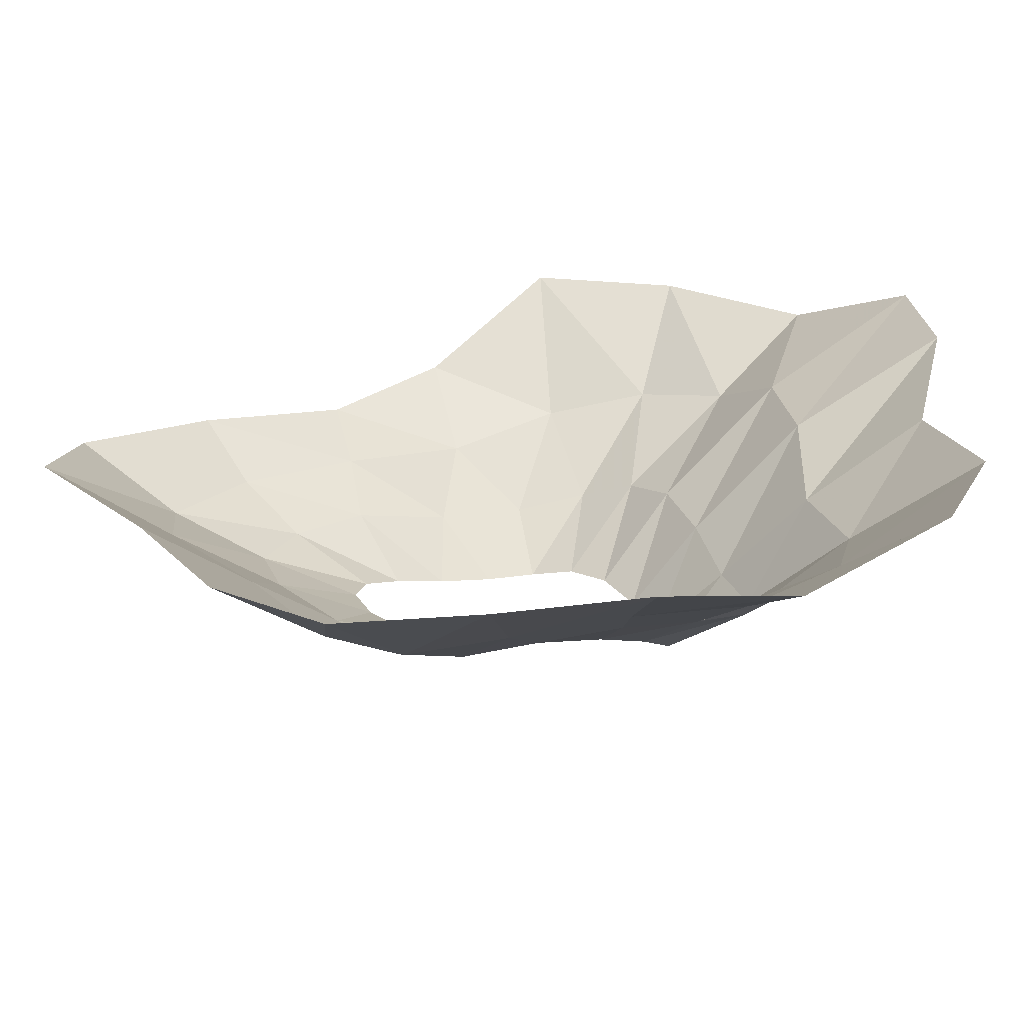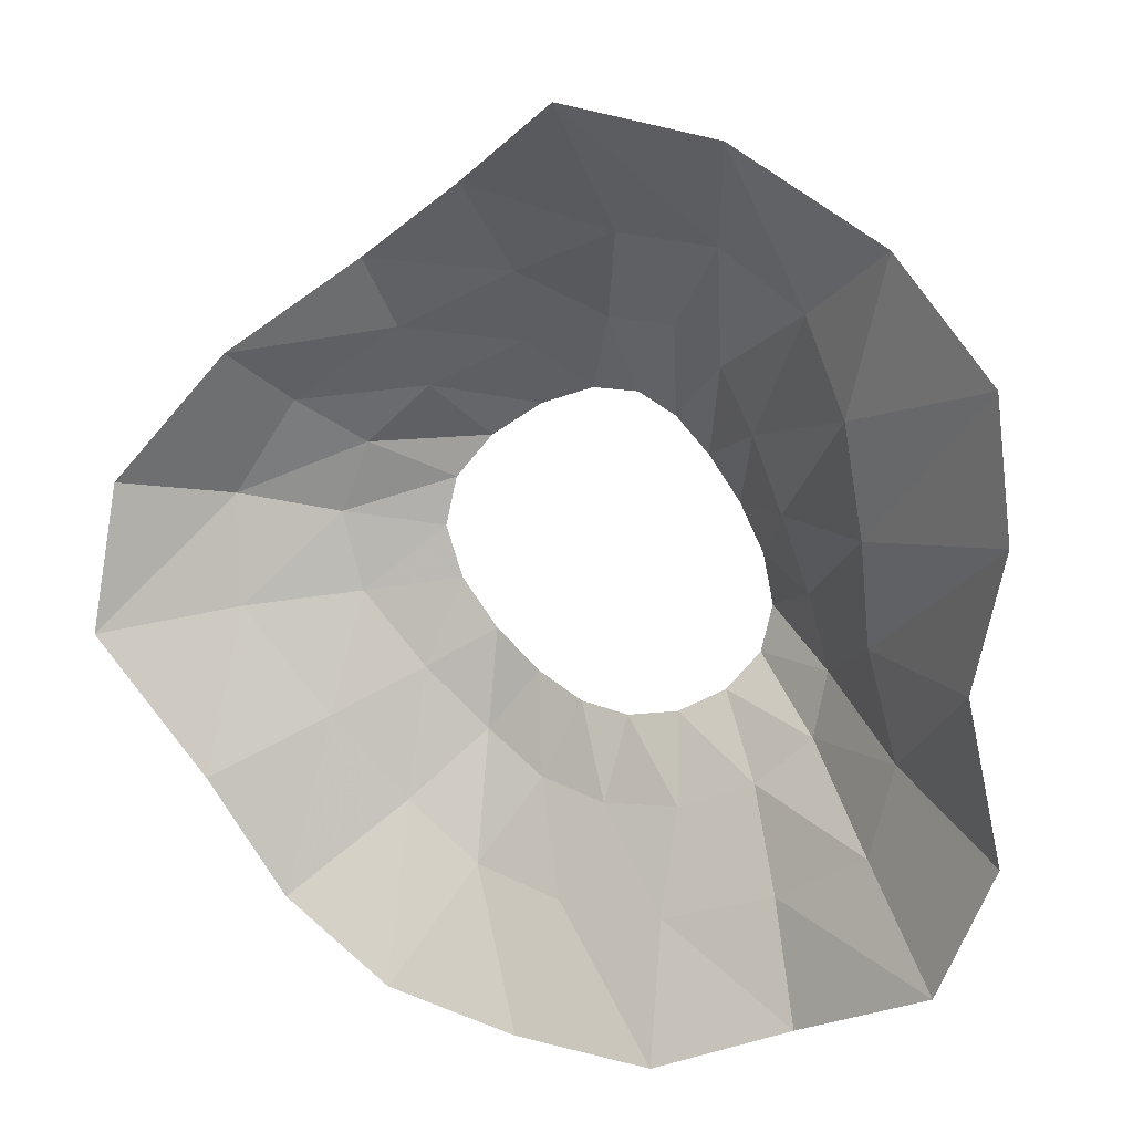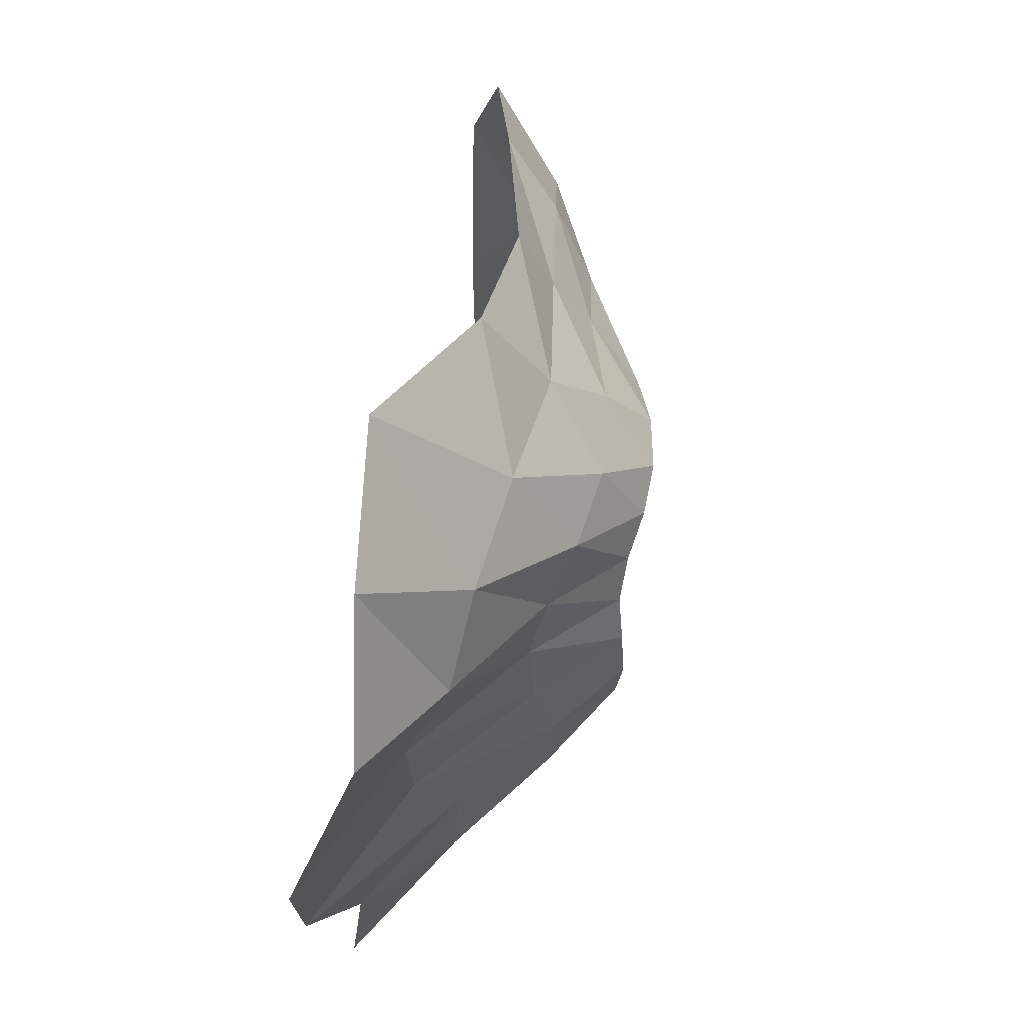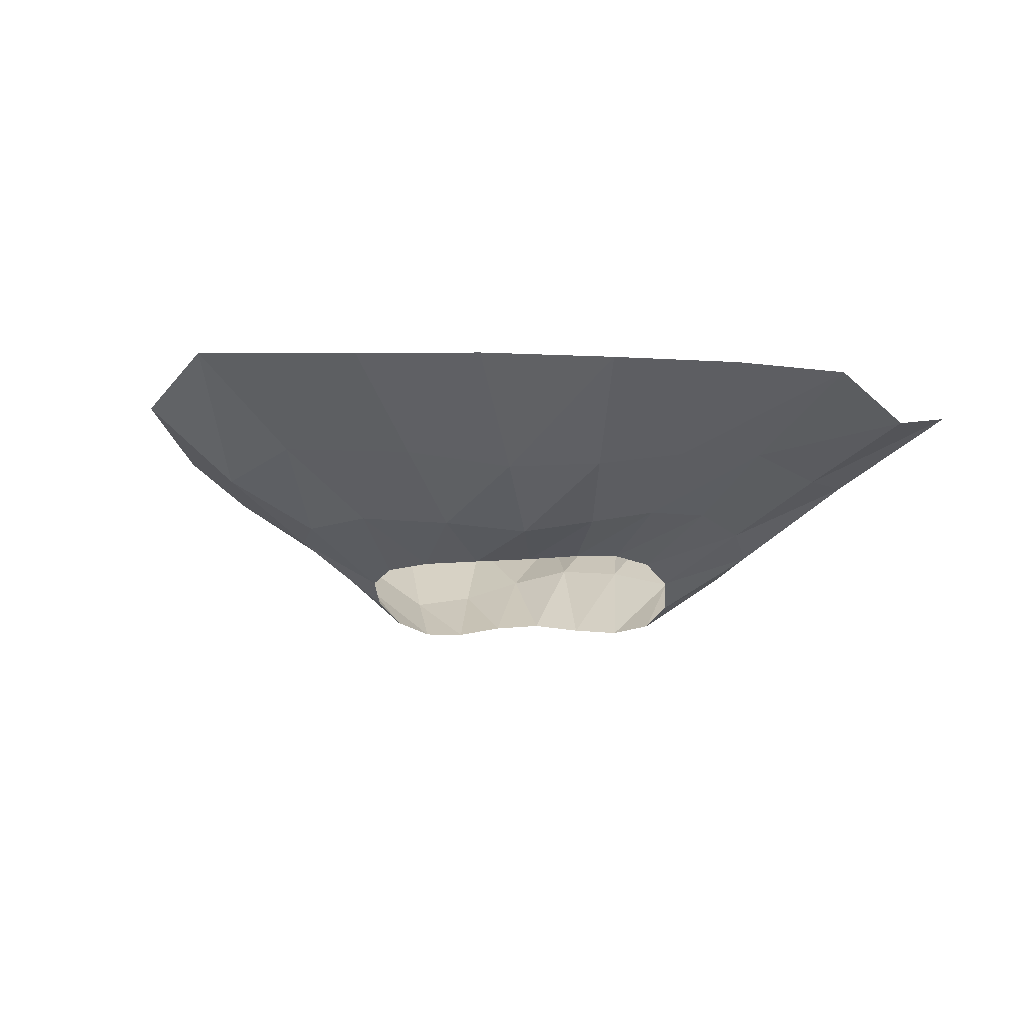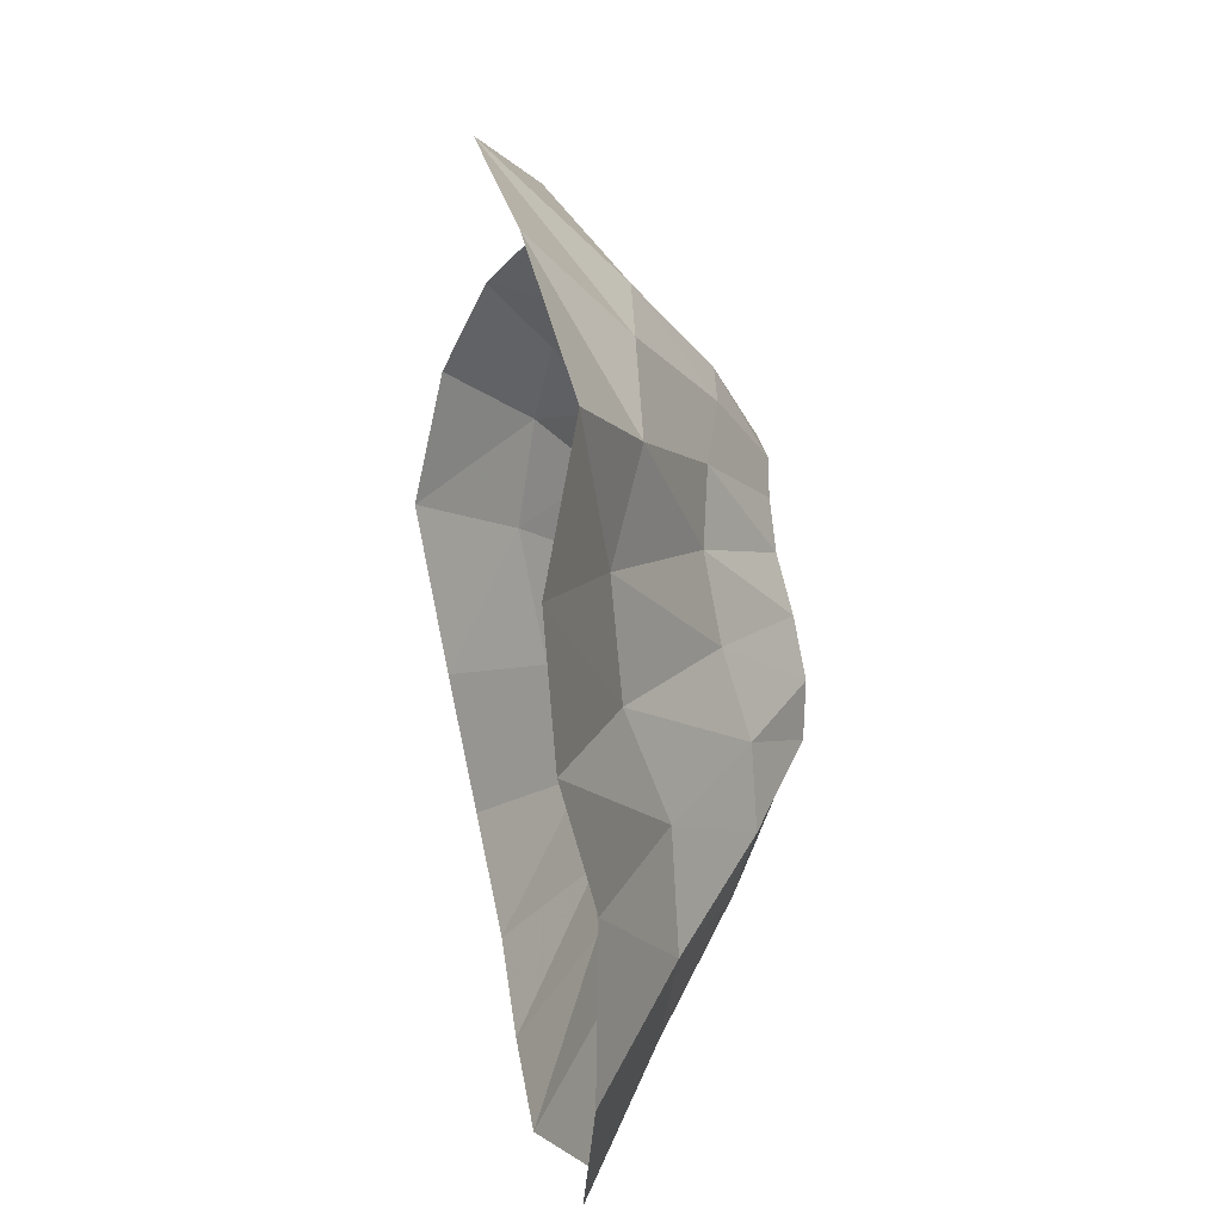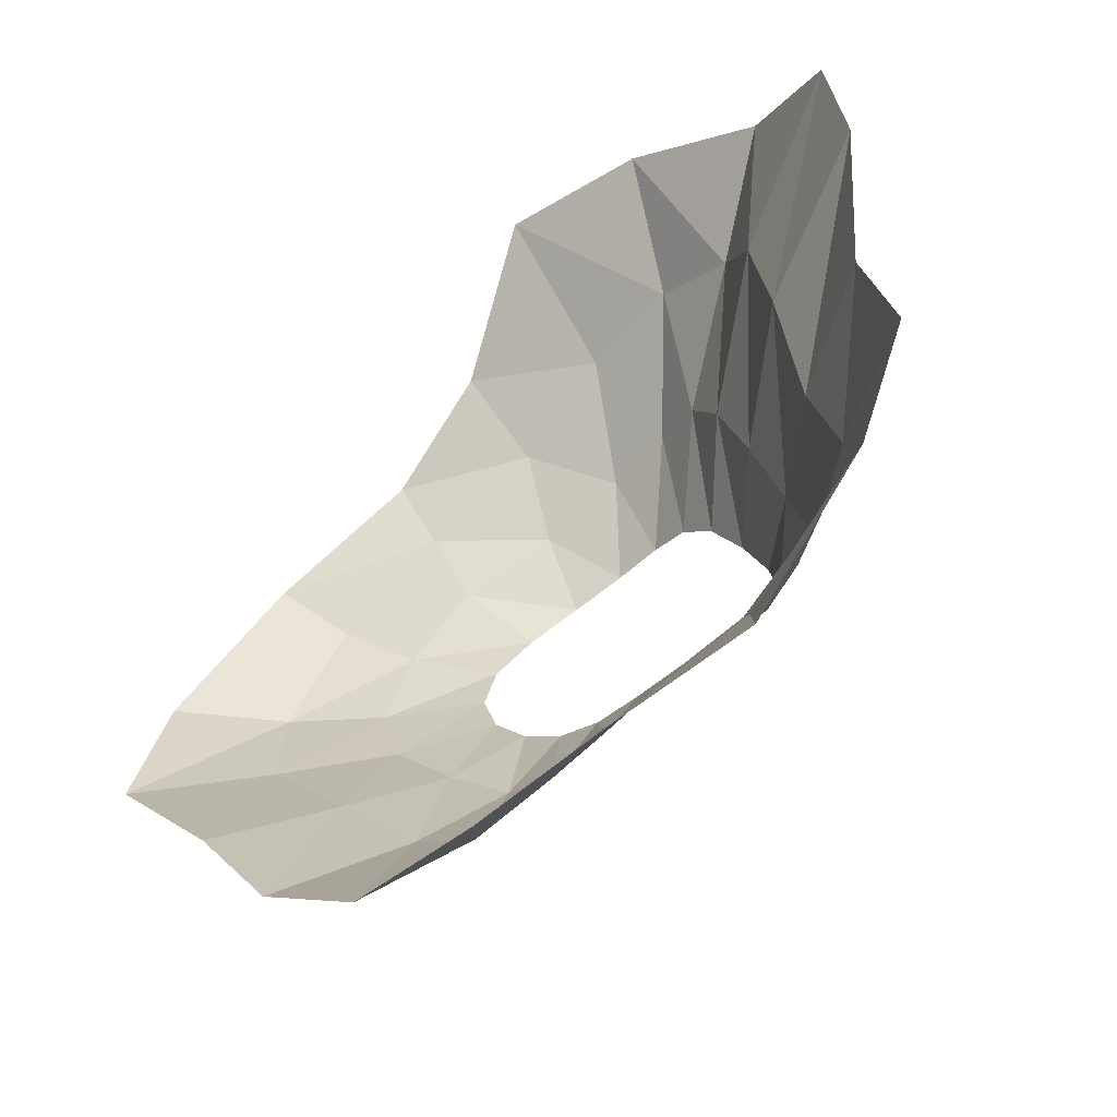
<metadata>
{"format":"obj","ext":"obj","renderer":"f3d","projection":"perspective","resolution":1024,"background":"white","views":[{"elev":-68.0,"azim":3.1,"up":"+Y"},{"elev":17.0,"azim":24.4,"up":"+Y"},{"elev":76.4,"azim":98.5,"up":"+Y"},{"elev":-10.1,"azim":-33.0,"up":"+Z"},{"elev":27.0,"azim":78.7,"up":"+Y"},{"elev":-54.4,"azim":40.6,"up":"+Y"}]}
</metadata>
<code>
g fx_bbg002_sk09_fbx_01
v 0.3138 -0.2926 0.1011
v 0.5538 -0.3462 0.1844
v 0.3762 -0.2101 0.0471
v 0.4326 -0.4613 0.2238
v 0.2111 -0.3489 0.1386
v 0.7508 -0.5296 0.375
v 0.2593 -0.5352 0.2516
v 0.09125 -0.3725 0.1488
v 0.5327 -0.6673 0.35
v 0.9623 -0.7335 0.5643
v 0.6298 -0.9135 0.479
v 0.2738 -0.7558 0.379
v 0.3217 -1.038 0.5497
v 0.07066 -0.5617 0.2375
v -0.02844 -0.3584 0.1408
v 0.008866 -0.7716 0.35
v -0.02003 -1.038 0.529
v -0.1035 -0.5381 0.2006
v -0.1431 -0.3043 0.1297
v -0.2213 -0.7378 0.3068
v -0.3587 -0.9933 0.5048
v -0.2545 -0.4499 0.1733
v -0.2524 -0.2148 0.1259
v -0.4037 -0.6089 0.3005
v -0.6158 -0.8079 0.5194
v -0.4038 -0.3089 0.2018
v -0.342 -0.1019 0.1264
v -0.5781 -0.4078 0.353
v -0.7997 -0.5295 0.5524
v -0.553 -0.1337 0.2253
v -0.3858 0.01875 0.1211
v -0.7929 -0.1585 0.3789
v -1.067 -0.2036 0.5854
v -0.609 0.05177 0.2188
v -0.3675 0.1335 0.1002
v -0.824 0.1003 0.3327
v -1.039 0.1458 0.5136
v -0.5413 0.2245 0.2095
v -0.2939 0.2329 0.06022
v -0.672 0.3339 0.3165
v -0.7746 0.459 0.4457
v -0.3881 0.3696 0.1932
v -0.186 0.3099 0.01995
v -0.4154 0.5212 0.2886
v -0.4572 0.6902 0.3757
v -0.1787 0.4791 0.1315
v -0.06477 0.3549 -0.0002678
v -0.1406 0.6635 0.2564
v -0.1938 0.8791 0.4187
v 0.02224 0.5489 0.1145
v 0.05145 0.3577 0.006206
v 0.1195 0.776 0.3032
v 0.1092 1.084 0.5994
v 0.1945 0.5506 0.147
v 0.1531 0.3156 0.02761
v 0.3724 0.7691 0.3471
v 0.469 1.024 0.5743
v 0.3229 0.4781 0.1951
v 0.2369 0.2346 0.03257
v 0.5762 0.6488 0.3735
v 0.804 0.8256 0.5328
v 0.4108 0.3417 0.2215
v 0.305 0.1273 0.01219
v 0.6964 0.455 0.4586
v 1.062 0.5943 0.6453
v 0.4718 0.1621 0.197
v 0.3587 0.008636 -0.00337
v 0.7353 0.2011 0.4431
v 1.095 0.2797 0.629
v 0.5211 -0.02463 0.1462
v 0.3883 -0.1073 0.006907
v 0.7273 -0.06313 0.349
v 1.003 -0.06662 0.5404
v 0.5711 -0.1983 0.1441
v 0.3762 -0.2101 0.0471
v 0.5538 -0.3462 0.1844
v 0.7977 -0.3137 0.3475
v 1.091 -0.419 0.564
v 0.7508 -0.5296 0.375
v 0.9623 -0.7335 0.5643
g fx_bbg002_sk09_fbx_01_0
f 3 2 1
f 2 4 1
f 1 4 5
f 2 6 4
f 4 7 5
f 5 7 8
f 6 9 4
f 4 9 7
f 6 10 9
f 10 11 9
f 9 11 12
f 9 12 7
f 11 13 12
f 7 14 8
f 7 12 14
f 8 14 15
f 12 13 16
f 12 16 14
f 13 17 16
f 14 18 15
f 14 16 18
f 15 18 19
f 16 17 20
f 16 20 18
f 17 21 20
f 18 22 19
f 18 20 22
f 19 22 23
f 20 21 24
f 20 24 22
f 21 25 24
f 22 26 23
f 22 24 26
f 23 26 27
f 24 25 28
f 24 28 26
f 25 29 28
f 26 30 27
f 26 28 30
f 27 30 31
f 28 29 32
f 28 32 30
f 29 33 32
f 30 34 31
f 30 32 34
f 31 34 35
f 32 33 36
f 32 36 34
f 33 37 36
f 34 38 35
f 34 36 38
f 35 38 39
f 36 37 40
f 36 40 38
f 37 41 40
f 38 42 39
f 38 40 42
f 39 42 43
f 40 41 44
f 40 44 42
f 41 45 44
f 42 46 43
f 42 44 46
f 43 46 47
f 44 45 48
f 44 48 46
f 45 49 48
f 46 50 47
f 46 48 50
f 47 50 51
f 48 49 52
f 48 52 50
f 49 53 52
f 50 54 51
f 50 52 54
f 51 54 55
f 52 53 56
f 52 56 54
f 53 57 56
f 54 58 55
f 54 56 58
f 55 58 59
f 56 57 60
f 56 60 58
f 57 61 60
f 58 62 59
f 58 60 62
f 59 62 63
f 60 61 64
f 60 64 62
f 61 65 64
f 62 66 63
f 62 64 66
f 63 66 67
f 64 65 68
f 64 68 66
f 65 69 68
f 66 70 67
f 66 68 70
f 67 70 71
f 68 69 72
f 68 72 70
f 69 73 72
f 70 74 71
f 70 72 74
f 71 74 75
f 74 76 75
f 72 73 77
f 72 77 74
f 74 77 76
f 73 78 77
f 77 79 76
f 77 78 79
f 78 80 79

</code>
